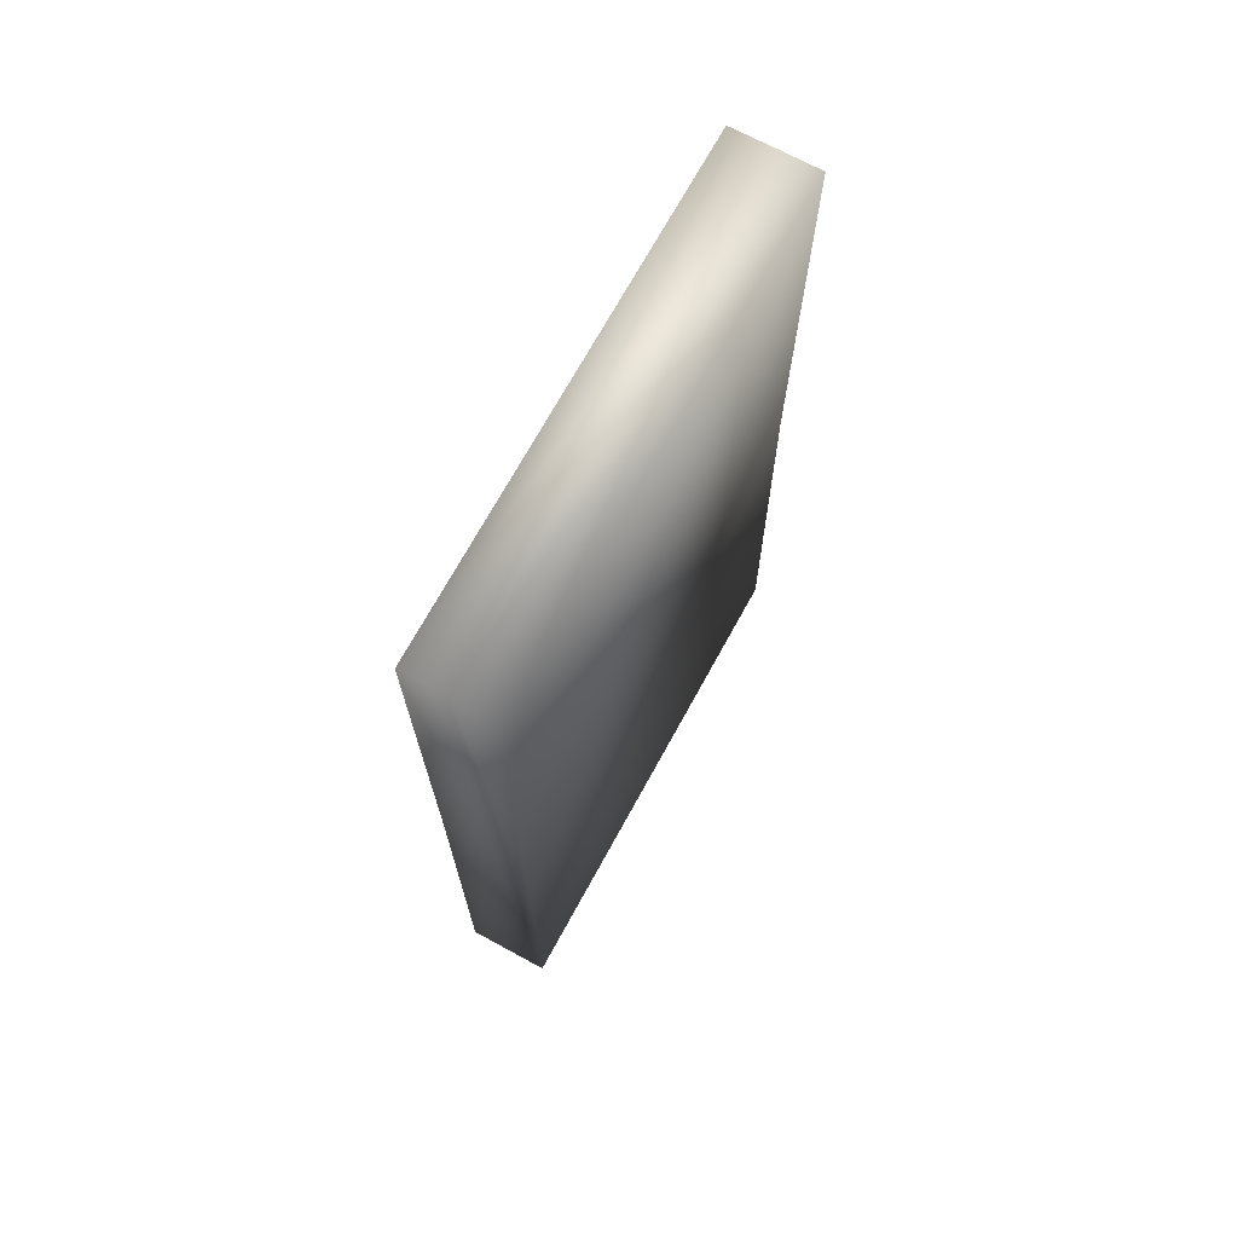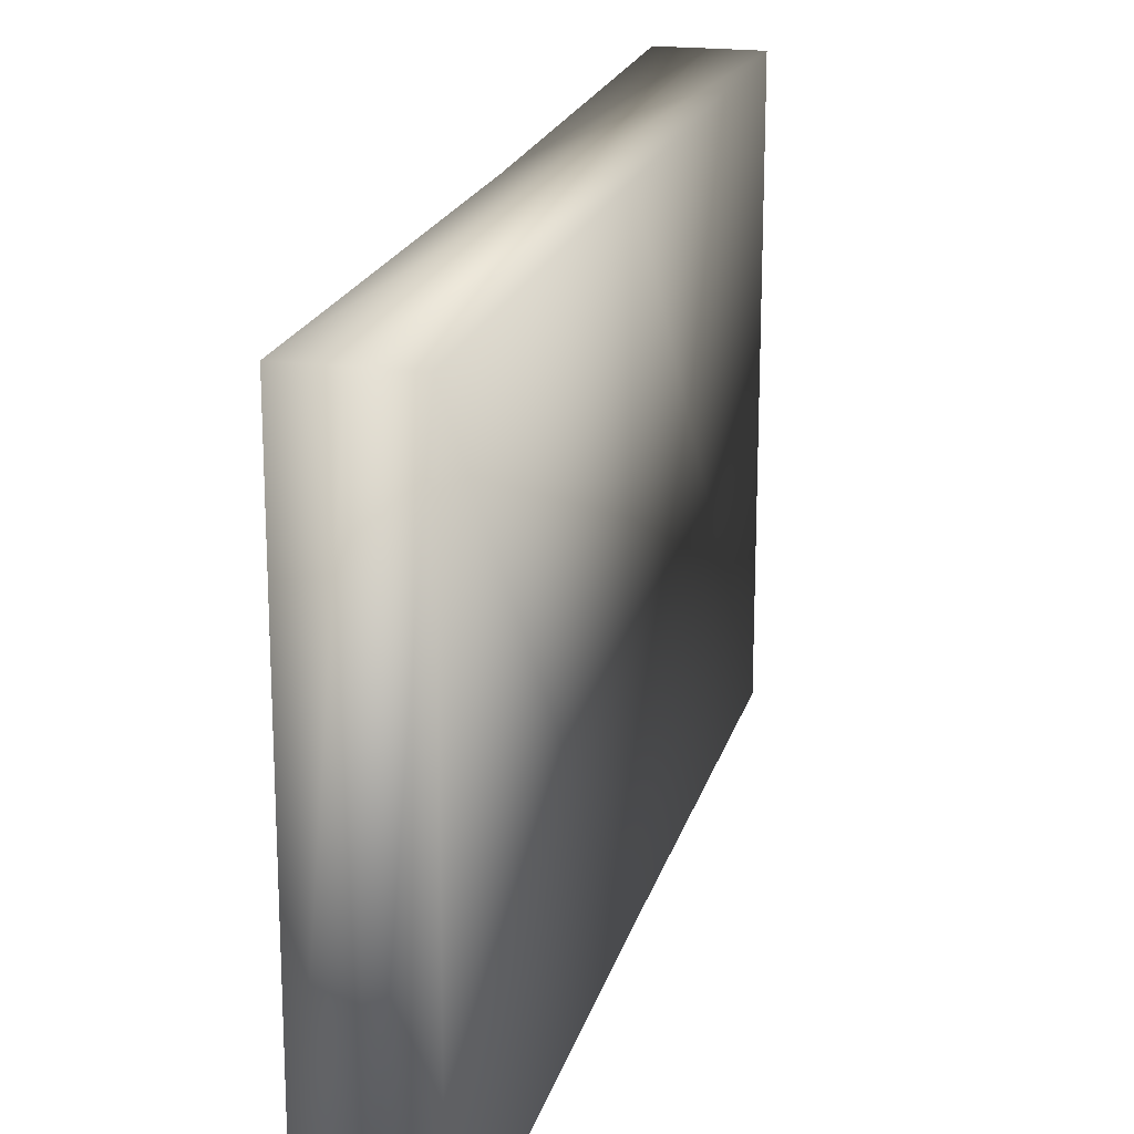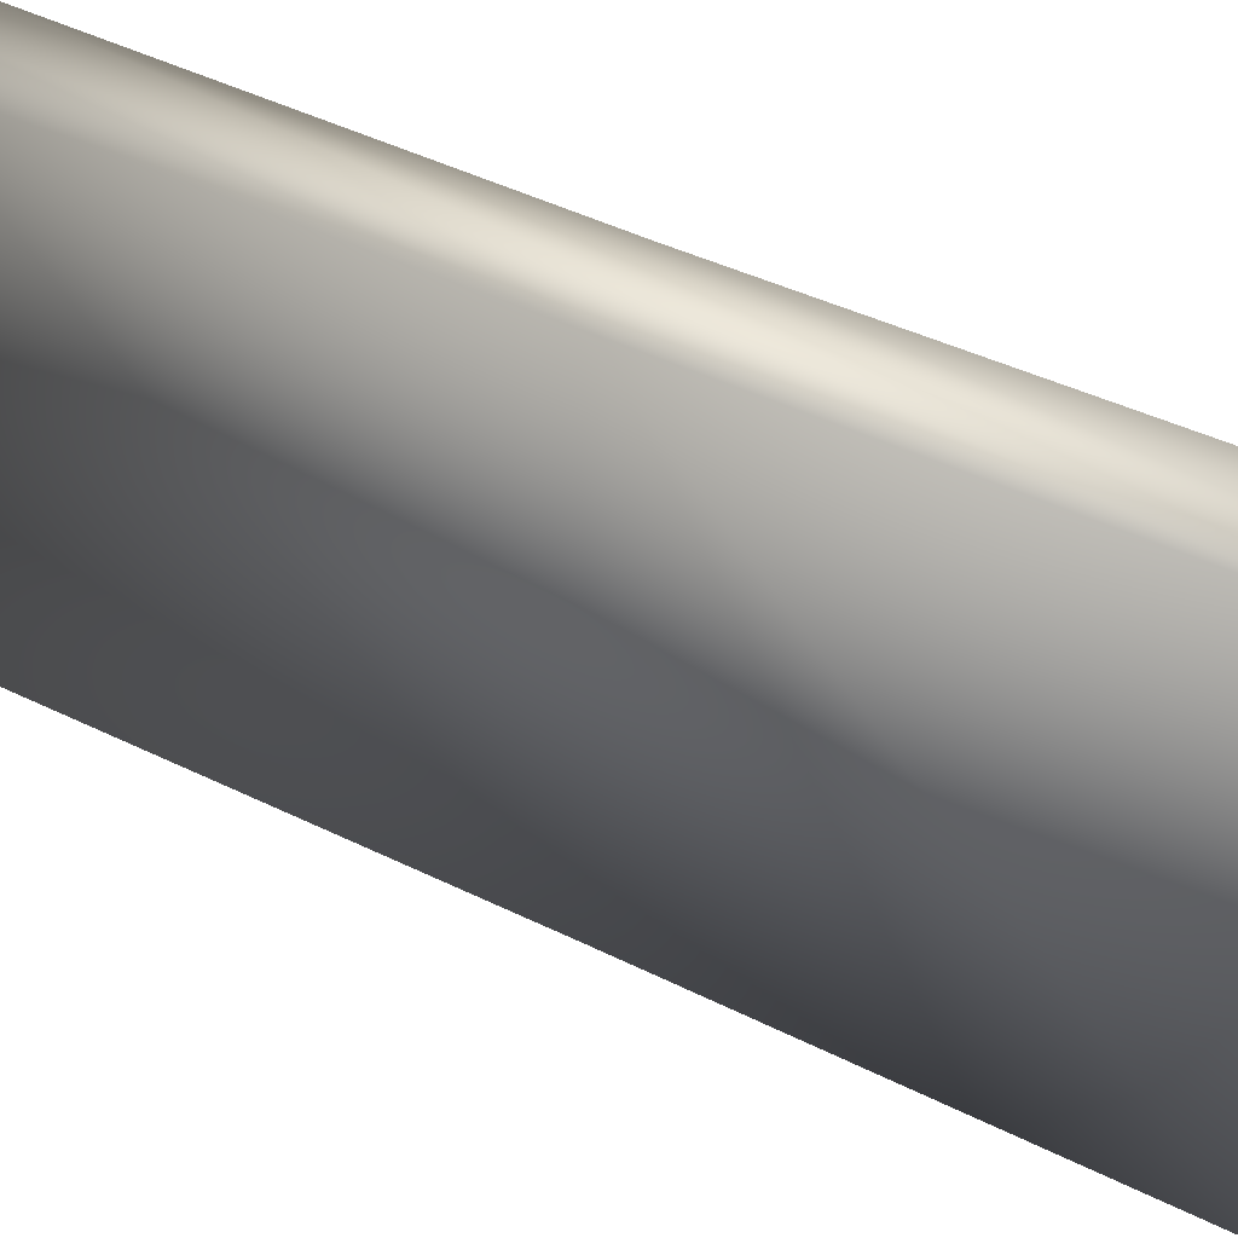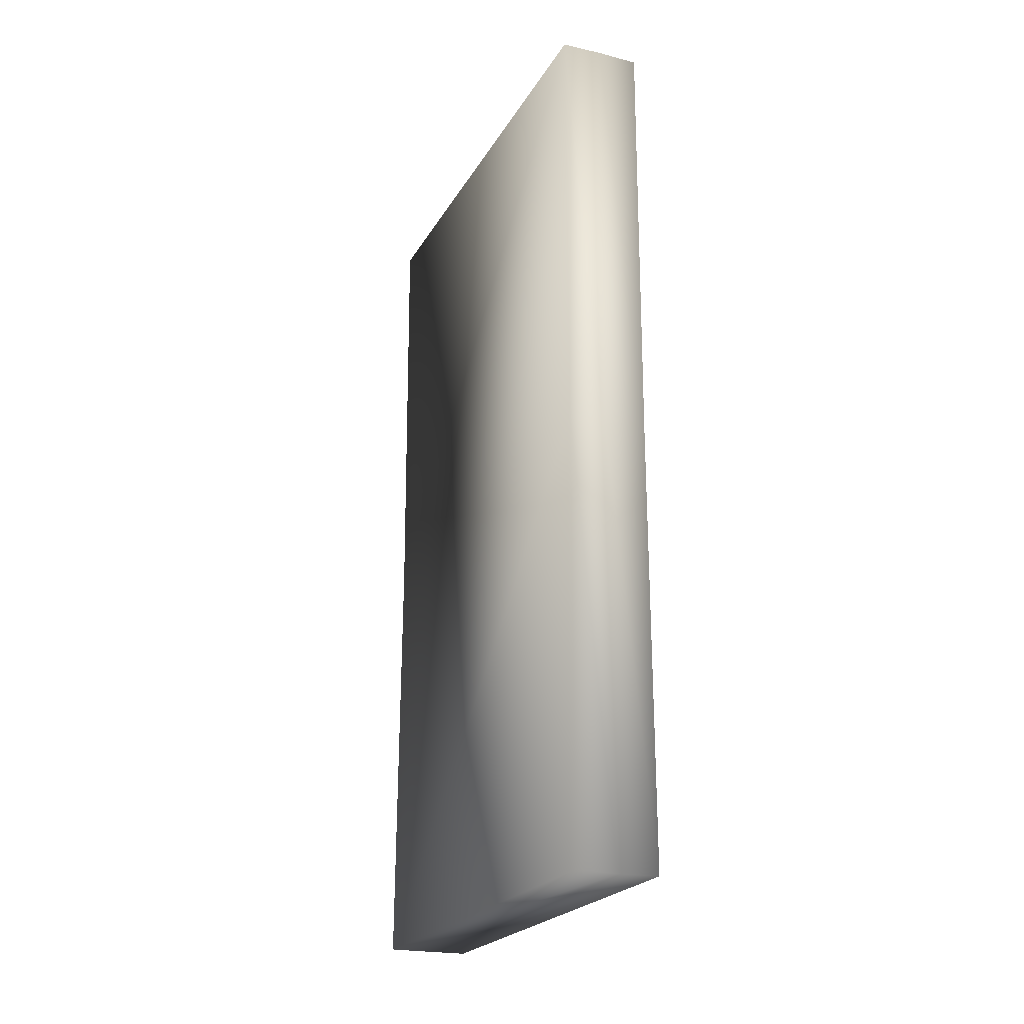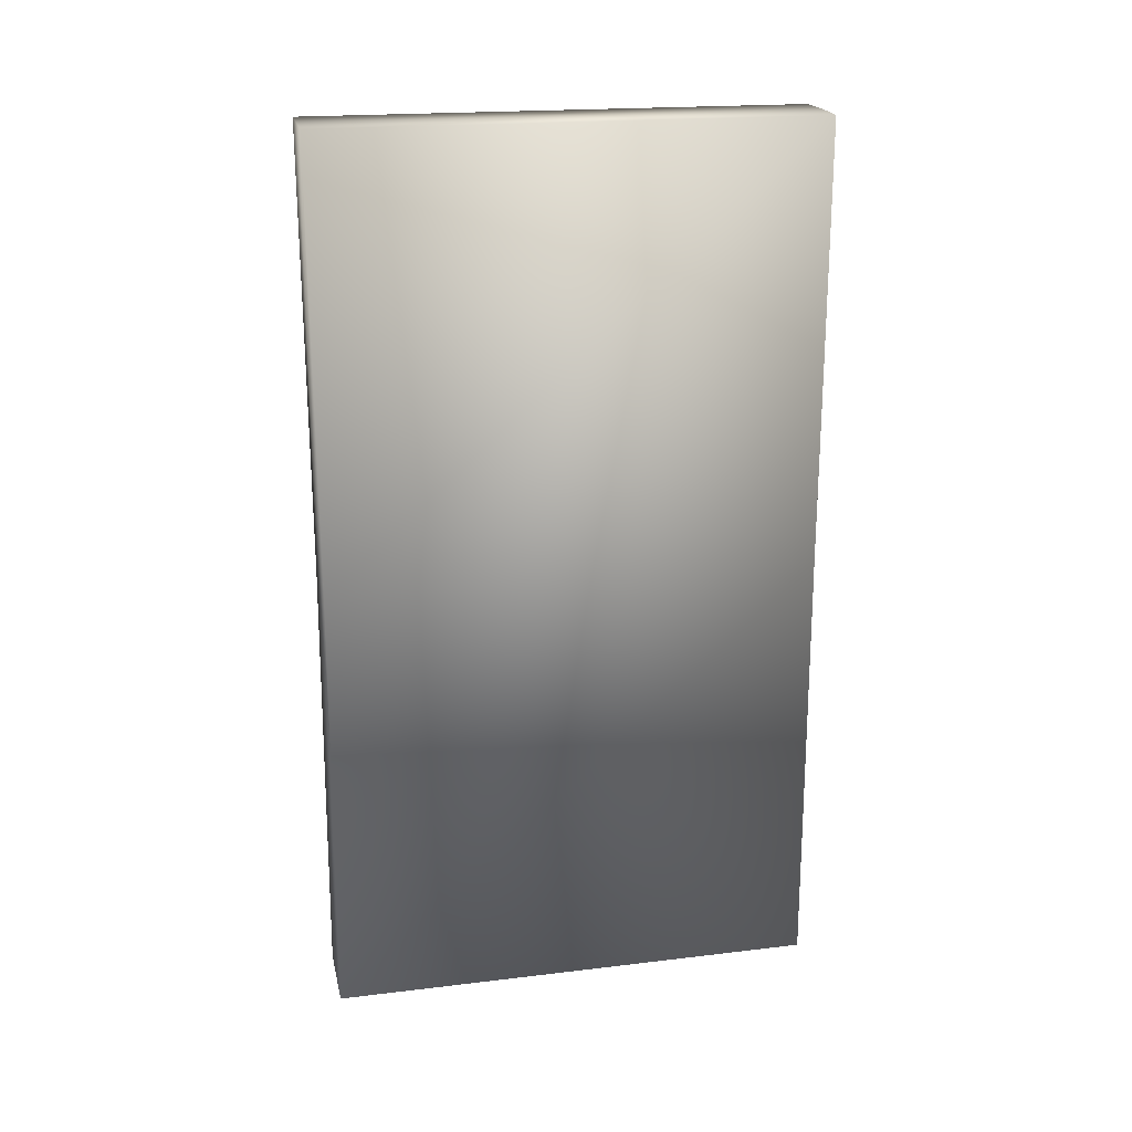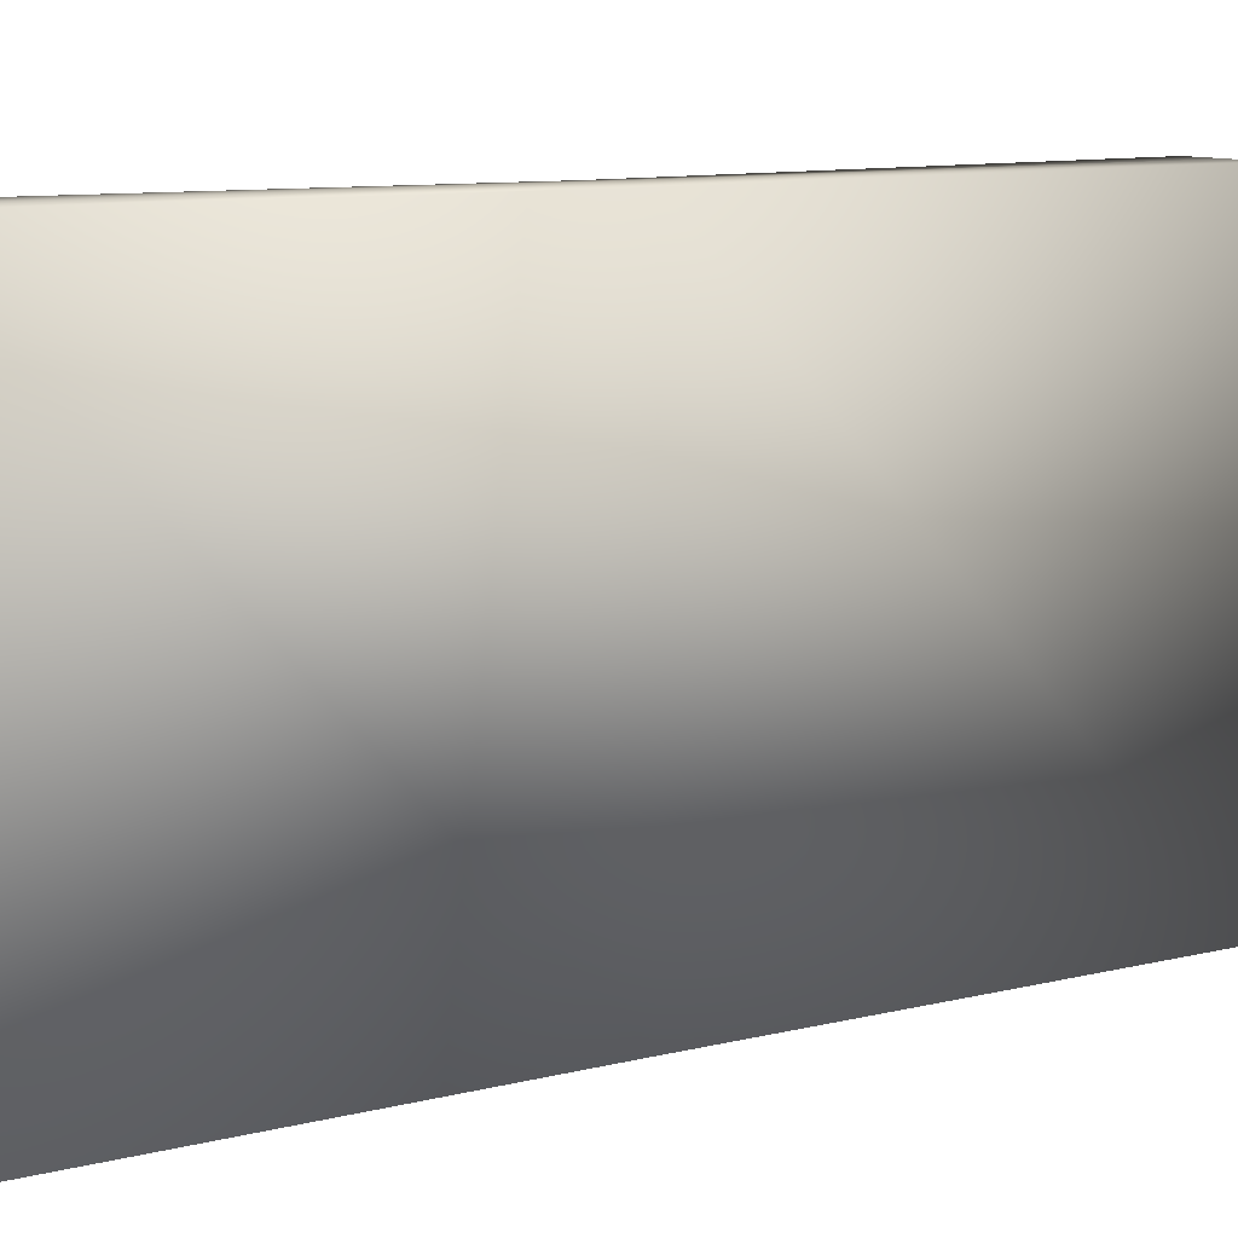
<metadata>
{"format":"obj","ext":"obj","renderer":"f3d","projection":"perspective","resolution":1024,"background":"white","views":[{"elev":70.0,"azim":28.6,"up":"+Z"},{"elev":19.0,"azim":13.4,"up":"+Y"},{"elev":45.3,"azim":119.6,"up":"+Y"},{"elev":-22.3,"azim":-22.5,"up":"+Z"},{"elev":20.4,"azim":-102.0,"up":"+Z"},{"elev":10.4,"azim":58.2,"up":"+Y"}]}
</metadata>
<code>
g Armor_Bot
v -2.204 28.08 31.46
v -4.031 27.99 51.59
v -4.116 28.08 31.47
v -2.204 28.06 51.59
v -0.2915 28.08 31.47
v -4.116 28.08 71.71
v -0.3768 27.99 51.59
v -2.204 28.08 71.72
v -0.2915 28.08 71.71
v -4.116 28.08 31.47
v -4.082 5.621 31.53
v -2.204 5.624 31.48
v -2.204 28.08 31.46
v -0.3256 5.621 31.53
v -0.2915 28.08 31.47
v -4.082 5.621 71.66
v -4.116 28.08 71.71
v -2.204 28.08 71.72
v -2.204 5.624 71.7
v -0.2915 28.08 71.71
v -0.3256 5.621 71.66
v -2.204 5.624 31.48
v -4.082 5.621 31.53
v -4.039 5.644 51.59
v -2.204 5.931 51.59
v -0.3256 5.621 31.53
v -4.082 5.621 71.66
v -0.3689 5.644 51.59
v -2.204 5.624 71.7
v -0.3256 5.621 71.66
v -4.039 5.644 51.59
v -4.082 5.621 31.53
v -4.116 28.08 31.47
v -4.031 27.99 51.59
v -4.082 5.621 71.66
v -4.116 28.08 71.71
v -0.3256 5.621 31.53
v -0.3768 27.99 51.59
v -0.2915 28.08 31.47
v -0.3689 5.644 51.59
v -0.2915 28.08 71.71
v -0.3256 5.621 71.66
g Armor_Bot_0
f 3 2 1
f 2 4 1
f 5 1 4
f 2 6 4
f 7 5 4
f 6 8 4
f 7 4 8
f 9 7 8
f 12 11 10
f 13 12 10
f 12 13 14
f 13 15 14
f 18 17 16
f 19 18 16
f 18 19 20
f 19 21 20
f 24 23 22
f 25 24 22
f 25 22 26
f 24 25 27
f 28 25 26
f 25 29 27
f 25 28 29
f 28 30 29
f 33 32 31
f 34 33 31
f 34 31 35
f 36 34 35
f 39 38 37
f 38 40 37
f 38 41 40
f 41 42 40

</code>
